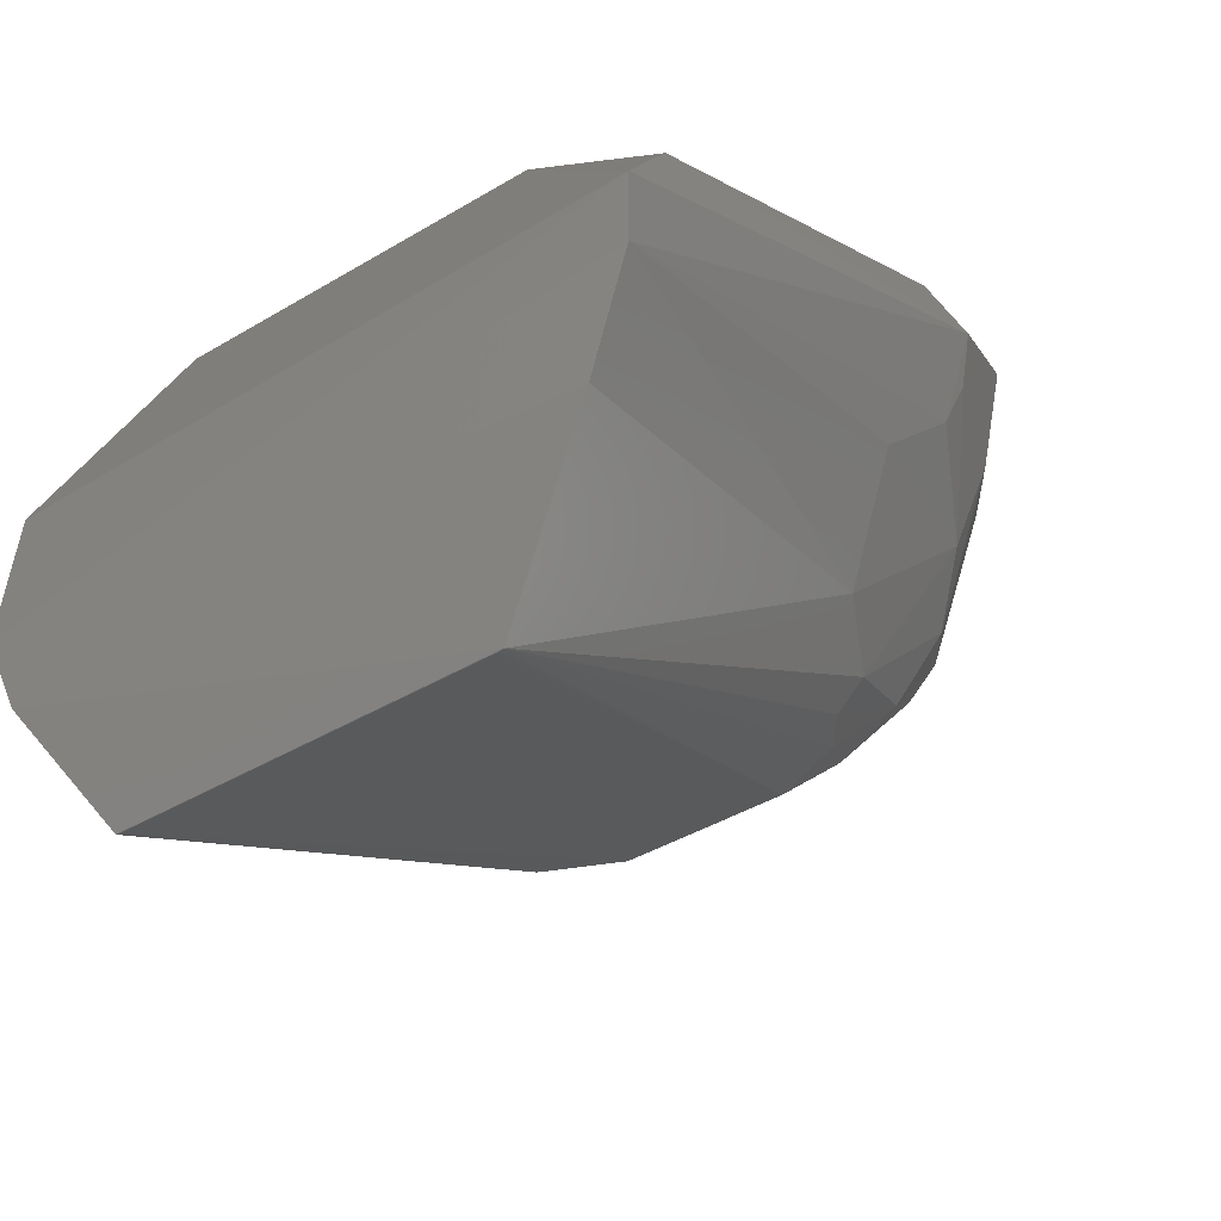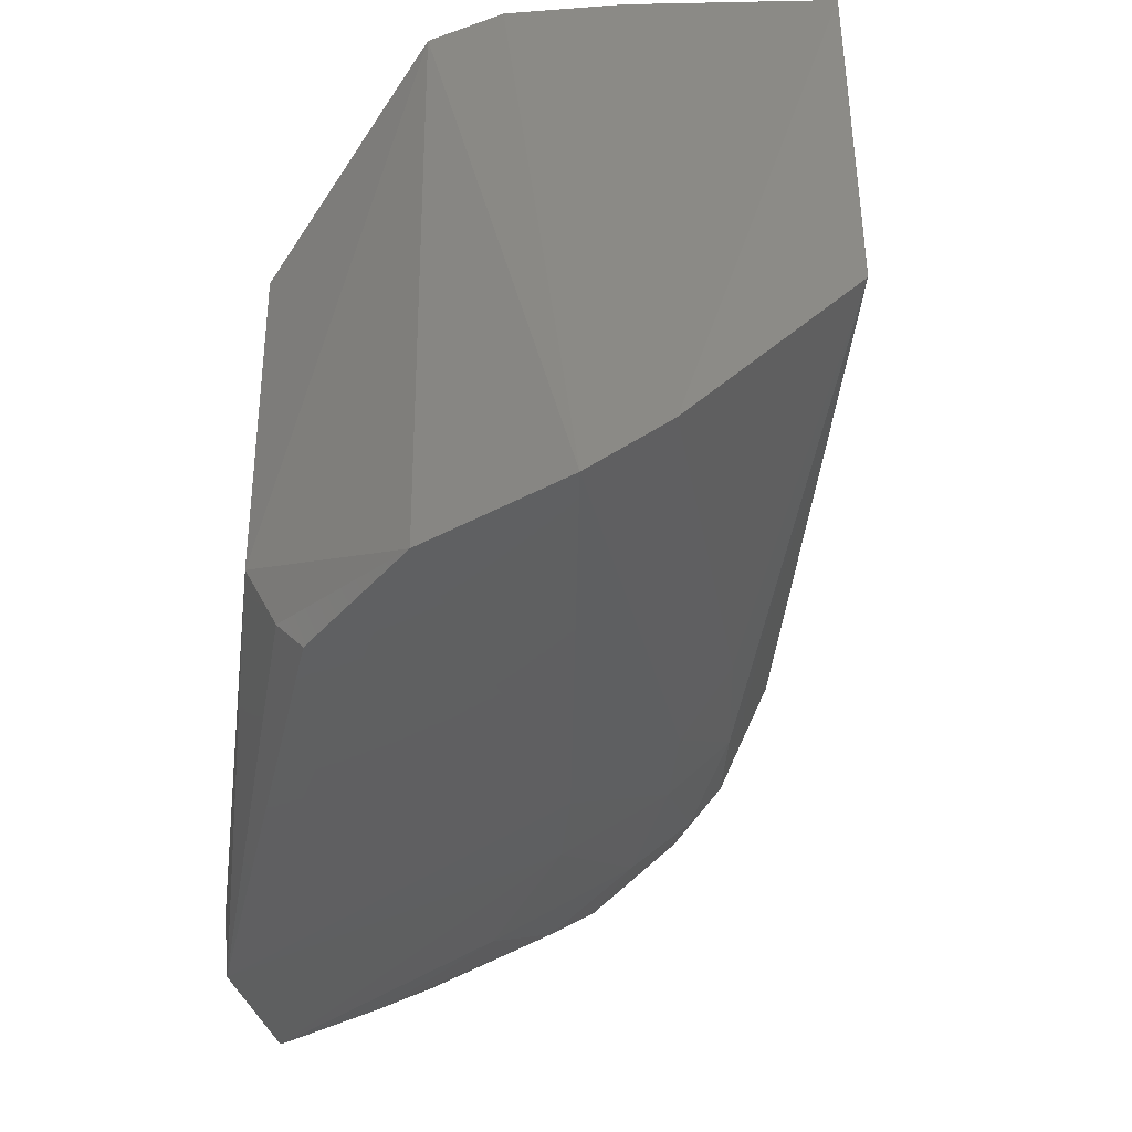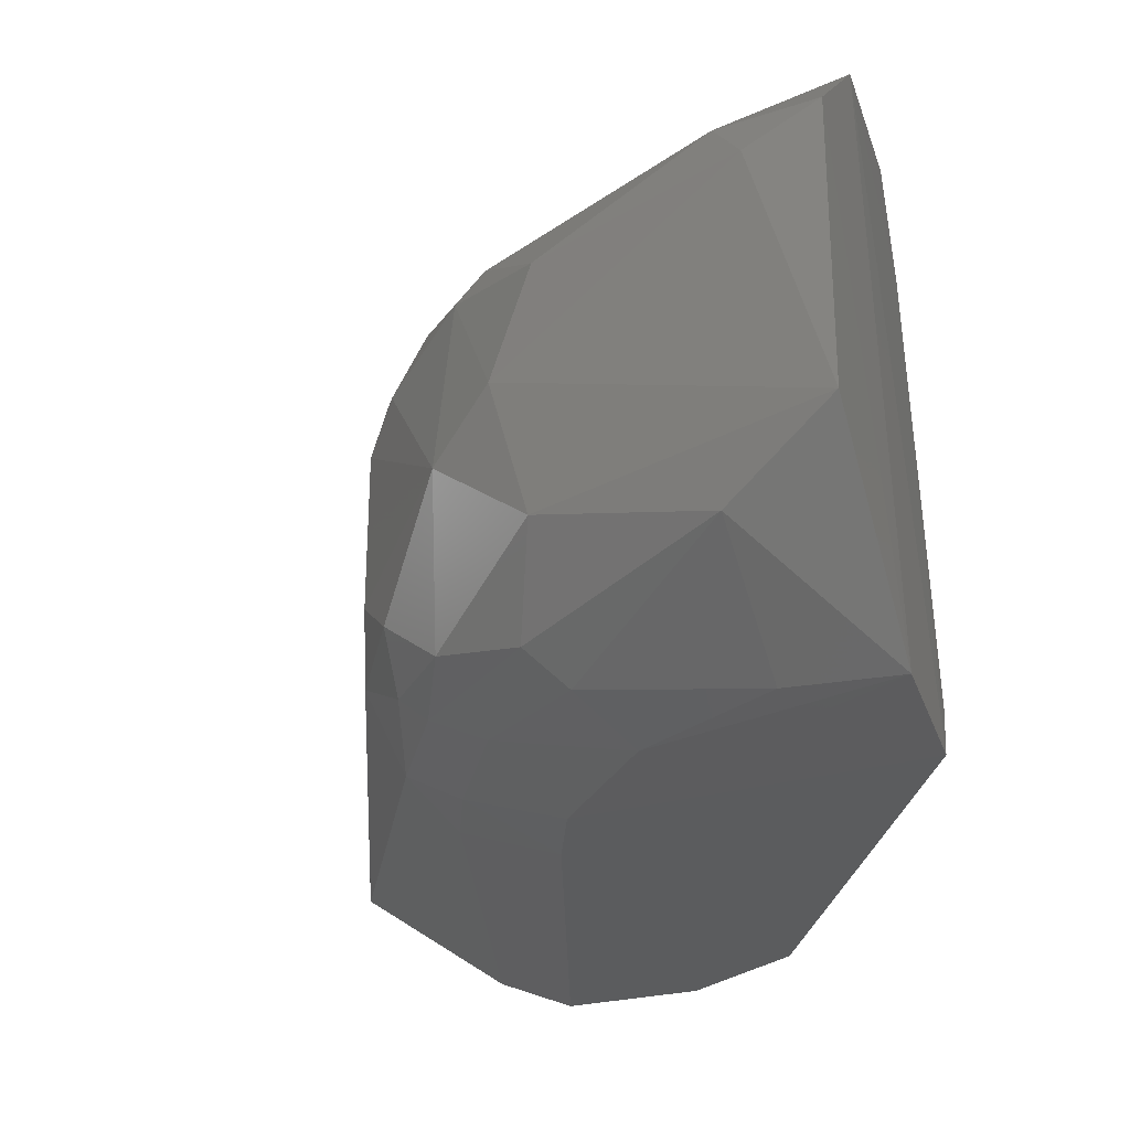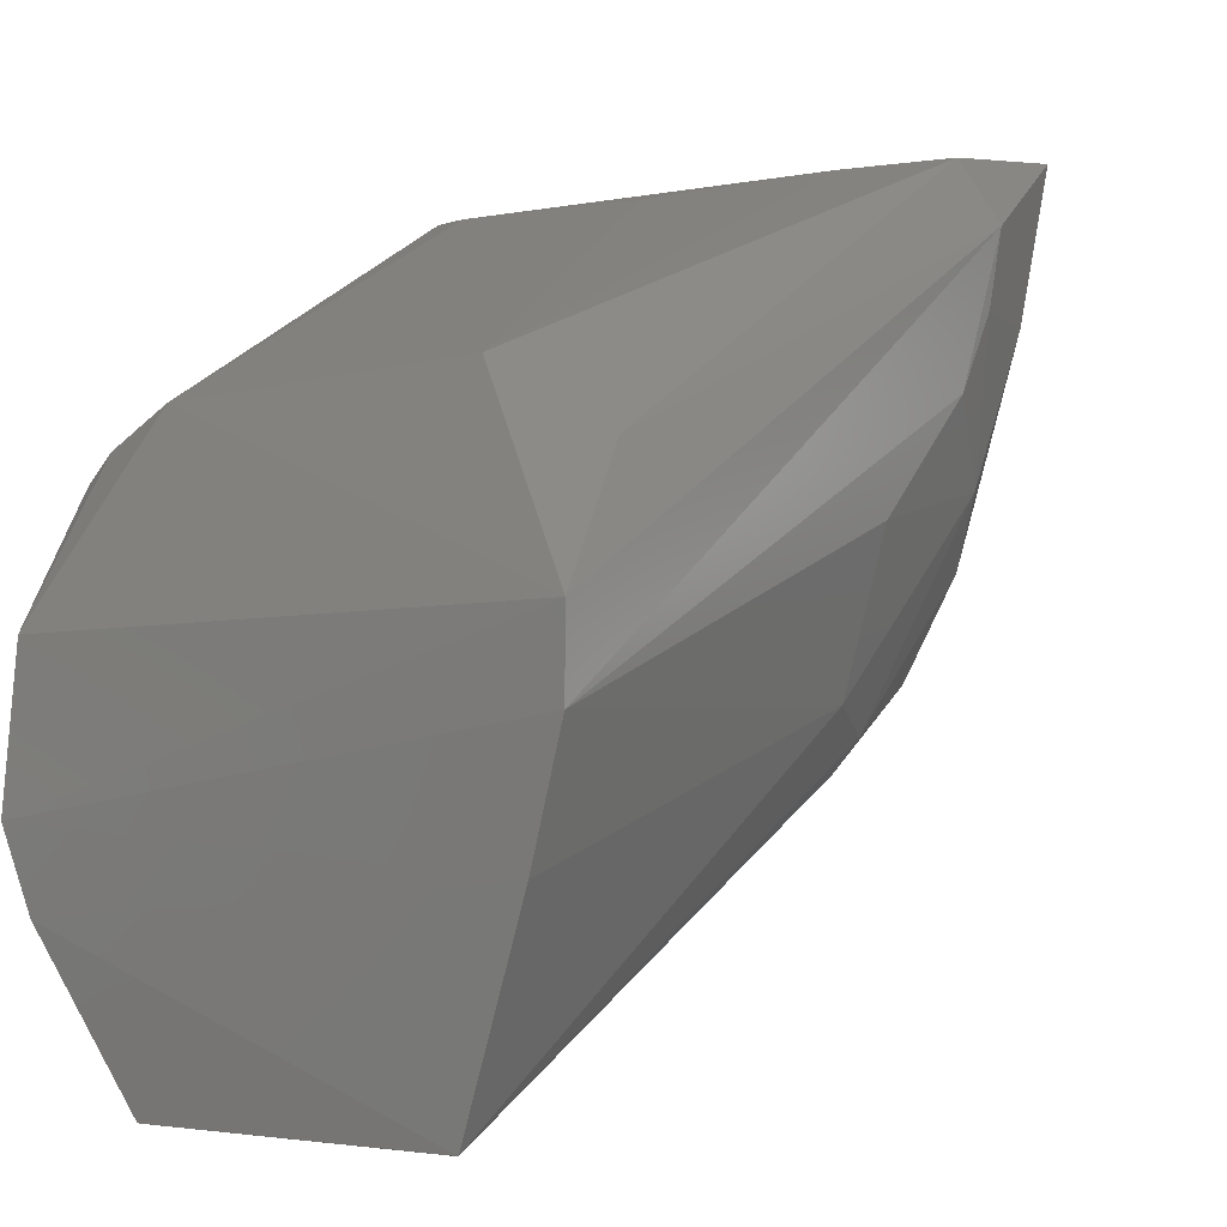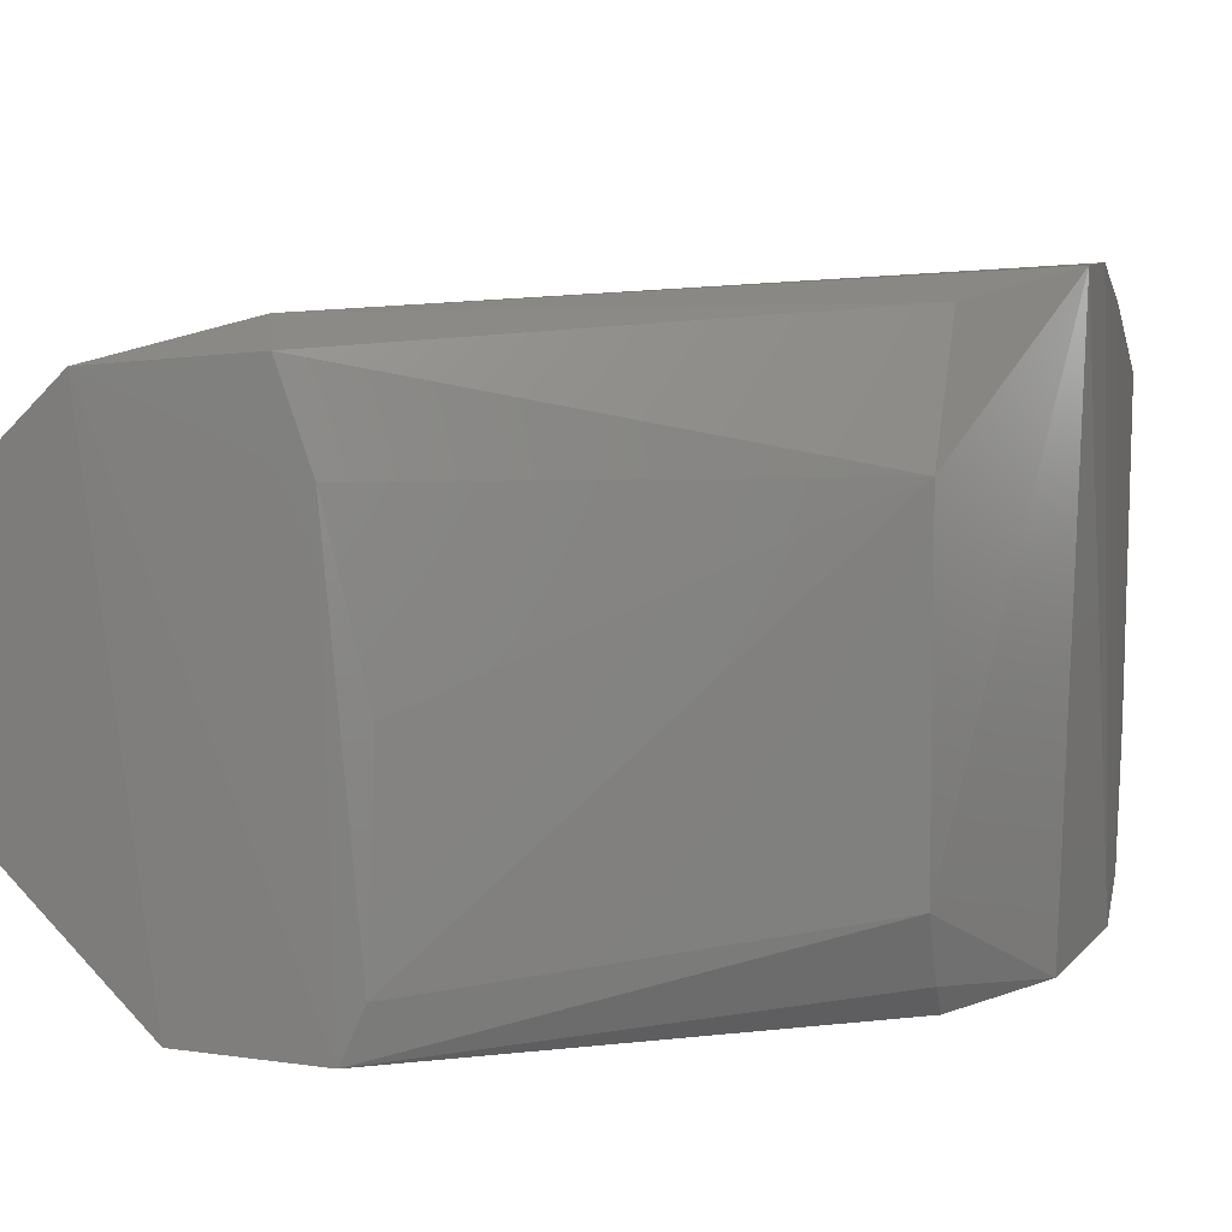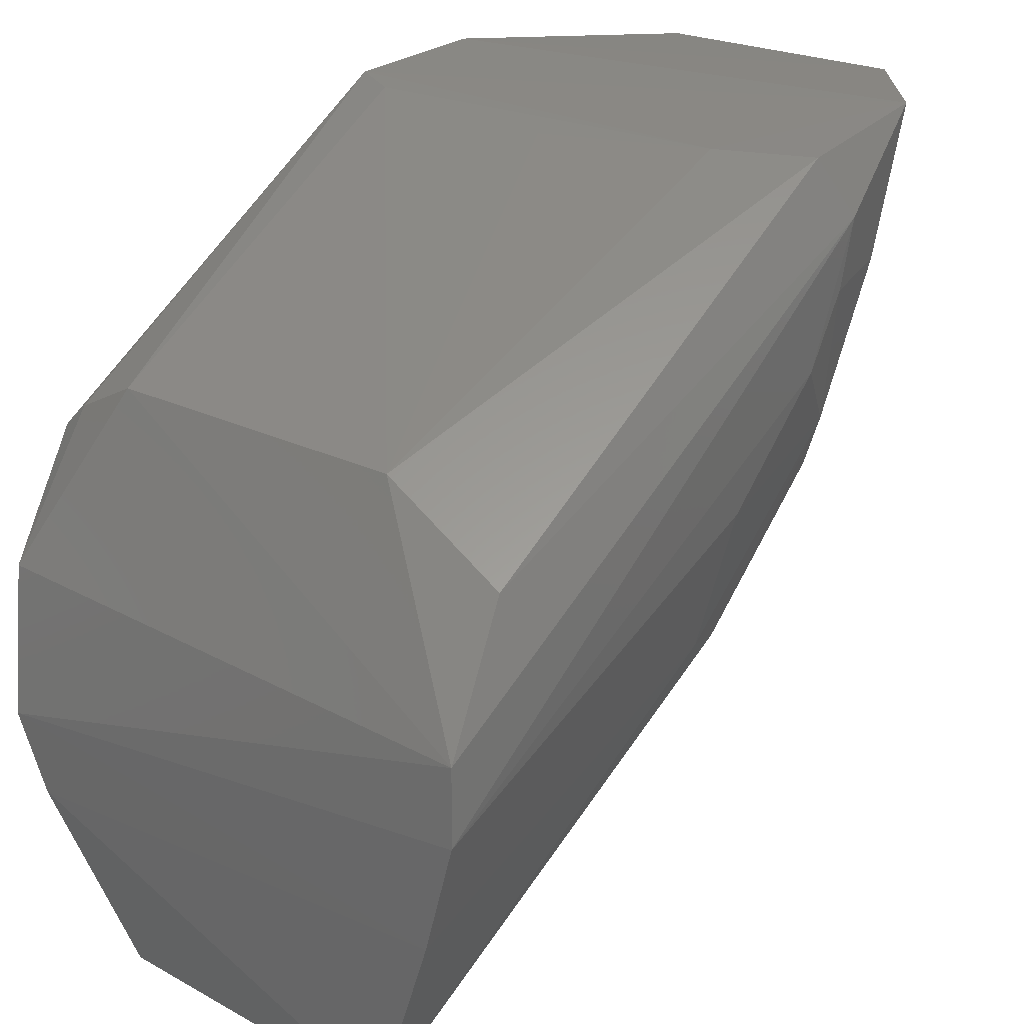
<metadata>
{"format":"stl","ext":"stl","renderer":"f3d","projection":"perspective","resolution":1024,"background":"white","views":[{"elev":-40.7,"azim":125.8,"up":"+Z"},{"elev":-40.7,"azim":111.6,"up":"+Y"},{"elev":-27.9,"azim":-66.3,"up":"+Y"},{"elev":-3.9,"azim":130.9,"up":"+Z"},{"elev":7.9,"azim":17.7,"up":"+Y"},{"elev":22.1,"azim":132.9,"up":"+Z"}]}
</metadata>
<code>
# stl→obj: 64 verts, 124 faces
v -0.9729 -0.1986 0.6195
v -0.9776 0.1815 0.7155
v -0.9872 -0.2053 0.7152
v -1.034 -0.1445 0.8348
v -0.9763 0.1823 0.6671
v -1.034 0.07887 0.8382
v -0.9789 0.159 0.5942
v -1.349 0.1596 0.935
v -0.9757 -0.1772 0.57
v -0.9867 -0.1066 0.4724
v -0.9852 0.1118 0.4724
v -1.226 -0.1983 0.724
v -1.301 -0.2103 0.9762
v -1.033 0.164 0.7926
v -1.332 0.1429 0.9713
v -1.199 -0.1525 0.617
v -1.224 -0.1734 0.6578
v -1.27 -0.1738 0.6815
v -1.035 -0.2083 0.7962
v -1.434 0.1345 0.9859
v -1.391 -0.205 0.9856
v -1.496 0.07419 0.9883
v -1.286 -0.1762 0.9729
v -1.283 -0.03722 0.9652
v -1.272 -0.1974 0.748
v -1.247 0.1292 0.6781
v -1.29 0.1073 0.6628
v -1.365 0.1305 0.796
v -1.25 0.1552 0.7706
v -0.9856 0.109 0.4723
v -1.319 0.1545 0.8425
v -1.335 -0.1714 0.7282
v -1.265 -0.1506 0.6419
v -1.287 -0.1006 0.6242
v -1.034 -0.1888 0.8129
v -1.31 0.07961 0.97
v -1.409 0.1317 0.8905
v -1.342 -0.1971 0.8201
v -1.381 -0.1739 0.7981
v -1.381 0.1074 0.7545
v -1.402 0.09065 0.7536
v -1.288 0.0916 0.6437
v -1.312 0.0739 0.6452
v -1.354 0.09043 0.6929
v -1.353 0.0532 0.6703
v -1.33 0.02999 0.6453
v -1.421 -0.04555 0.7333
v -1.332 -0.07209 0.6458
v -1.399 -0.1527 0.777
v -1.467 -0.1358 0.9162
v -0.9871 -0.1039 0.4723
v -1.329 -0.1332 0.6687
v -1.332 -0.151 0.6894
v -1.372 -0.1339 0.7133
v -1.471 0.09188 0.9188
v -1.446 0.05475 0.803
v -1.343 0.1555 0.8895
v -1.387 -0.1974 0.9142
v -1.496 -0.09974 0.9883
v -1.353 -0.09839 0.6705
v -1.442 -0.1001 0.8004
v -1.445 -0.01468 0.7774
v -1.49 0.05875 0.9415
v -1.401 0.07275 0.7343
f 1 2 3
f 4 3 2
f 5 2 1
f 6 4 2
f 7 5 1
f 8 2 5
f 9 10 11
f 9 7 1
f 9 11 7
f 12 1 3
f 13 12 3
f 14 6 2
f 14 15 6
f 14 8 15
f 14 2 8
f 16 10 9
f 17 9 1
f 17 16 9
f 17 12 18
f 17 1 12
f 19 13 3
f 20 21 13
f 20 22 21
f 20 15 8
f 23 13 4
f 23 4 6
f 23 6 24
f 25 13 21
f 25 12 13
f 25 18 12
f 26 7 11
f 26 11 27
f 26 27 28
f 26 28 29
f 26 29 5
f 26 5 7
f 30 11 10
f 31 8 5
f 31 5 29
f 31 29 28
f 32 18 25
f 33 17 18
f 33 16 17
f 33 34 10
f 33 10 16
f 35 19 3
f 35 3 4
f 35 4 13
f 35 13 19
f 36 20 13
f 36 15 20
f 36 13 23
f 36 23 24
f 36 24 6
f 36 6 15
f 37 20 8
f 38 25 21
f 38 32 25
f 38 39 32
f 40 28 27
f 40 37 28
f 40 41 37
f 42 27 11
f 42 11 43
f 44 42 43
f 44 27 42
f 44 40 27
f 44 41 40
f 44 43 45
f 46 45 43
f 46 47 45
f 46 48 47
f 46 43 11
f 46 11 30
f 49 32 39
f 49 39 50
f 51 34 48
f 51 10 34
f 51 48 46
f 51 46 30
f 51 30 10
f 52 34 33
f 53 33 18
f 53 18 32
f 53 52 33
f 53 54 52
f 53 49 54
f 53 32 49
f 55 37 41
f 55 22 20
f 55 20 37
f 55 41 56
f 57 31 28
f 57 28 37
f 57 37 8
f 57 8 31
f 58 38 21
f 58 39 38
f 58 50 39
f 58 21 50
f 59 50 21
f 59 21 22
f 60 47 48
f 60 54 47
f 60 52 54
f 60 48 34
f 60 34 52
f 61 62 47
f 61 59 62
f 61 50 59
f 61 49 50
f 61 47 54
f 61 54 49
f 63 56 62
f 63 55 56
f 63 22 55
f 63 59 22
f 63 62 59
f 64 56 41
f 64 45 47
f 64 47 62
f 64 62 56
f 64 44 45
f 64 41 44

</code>
